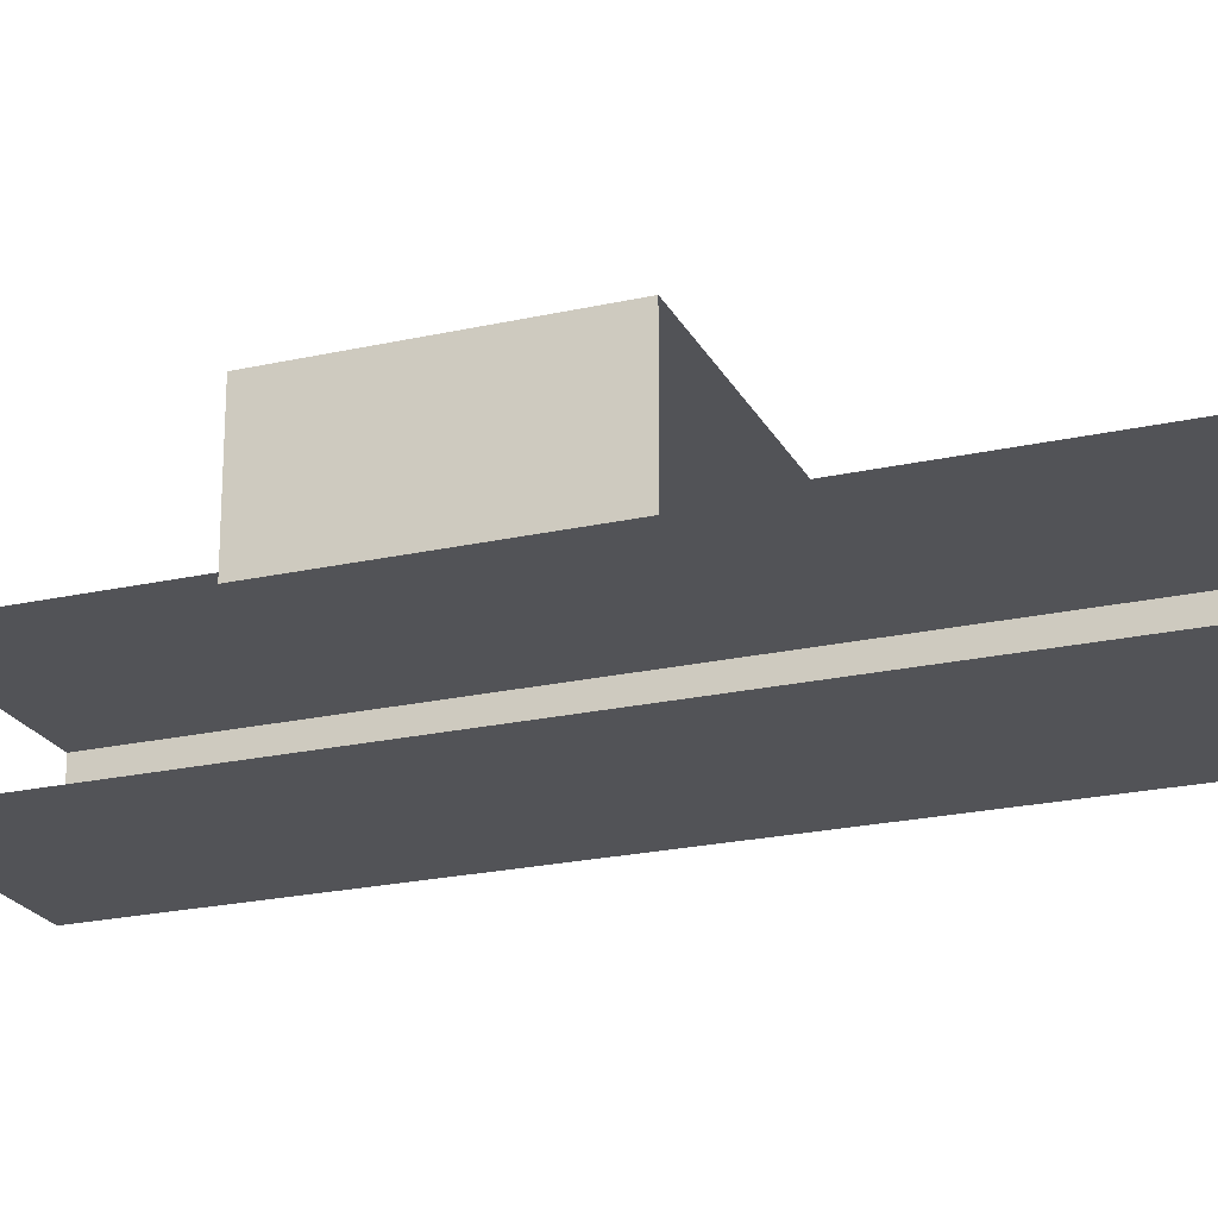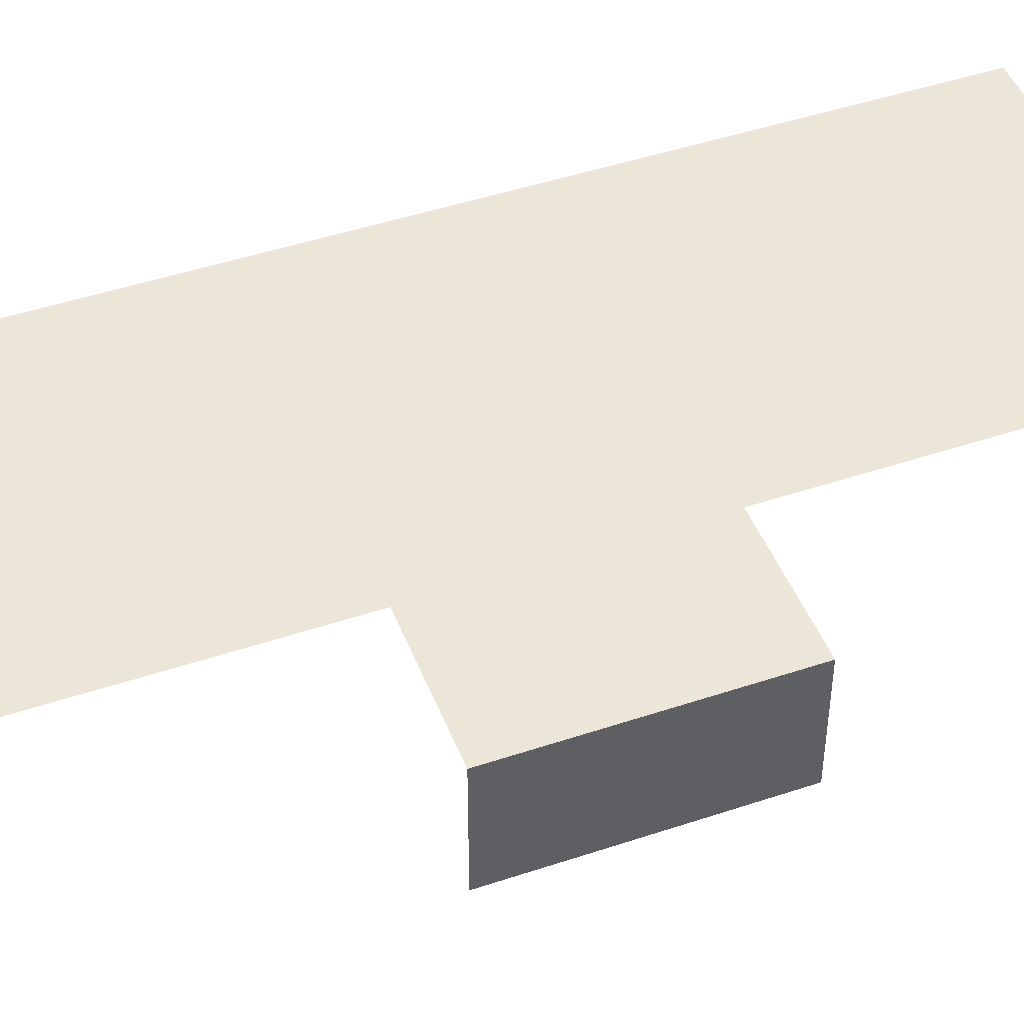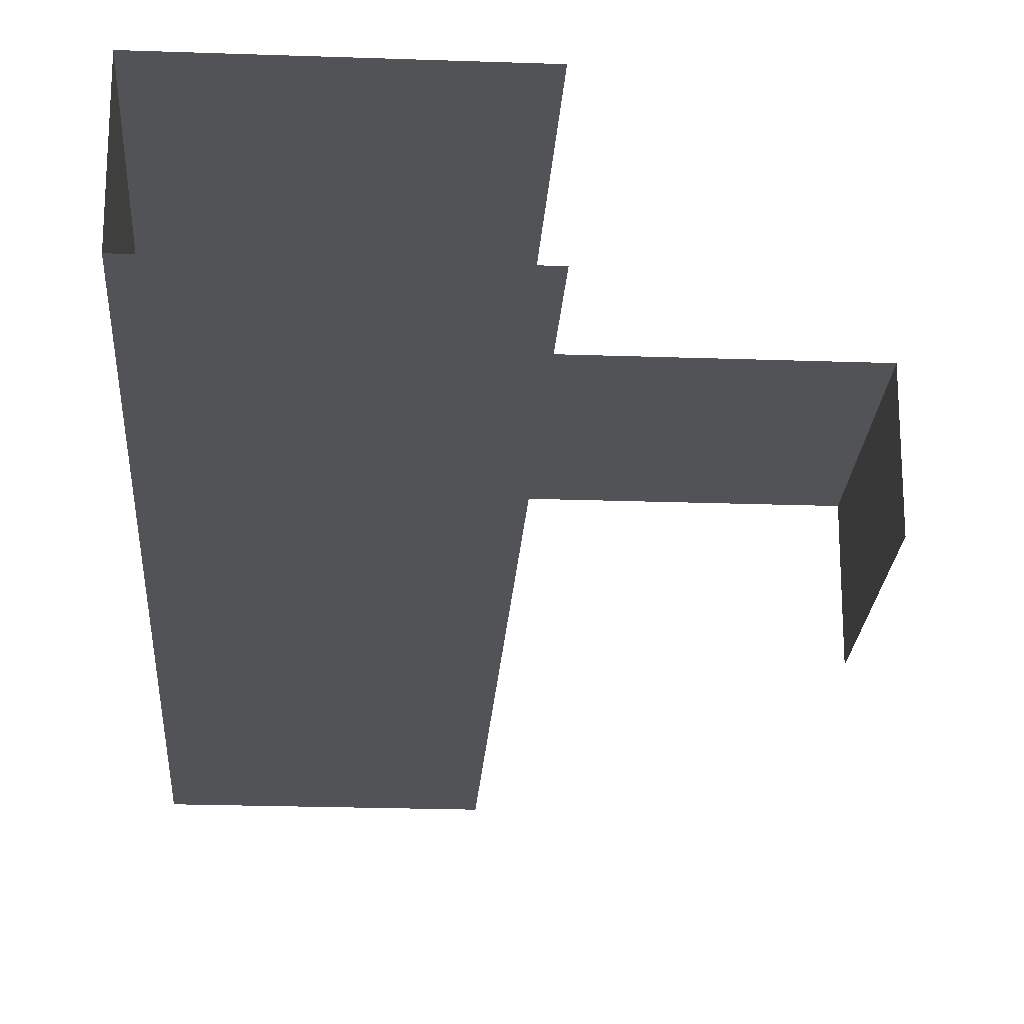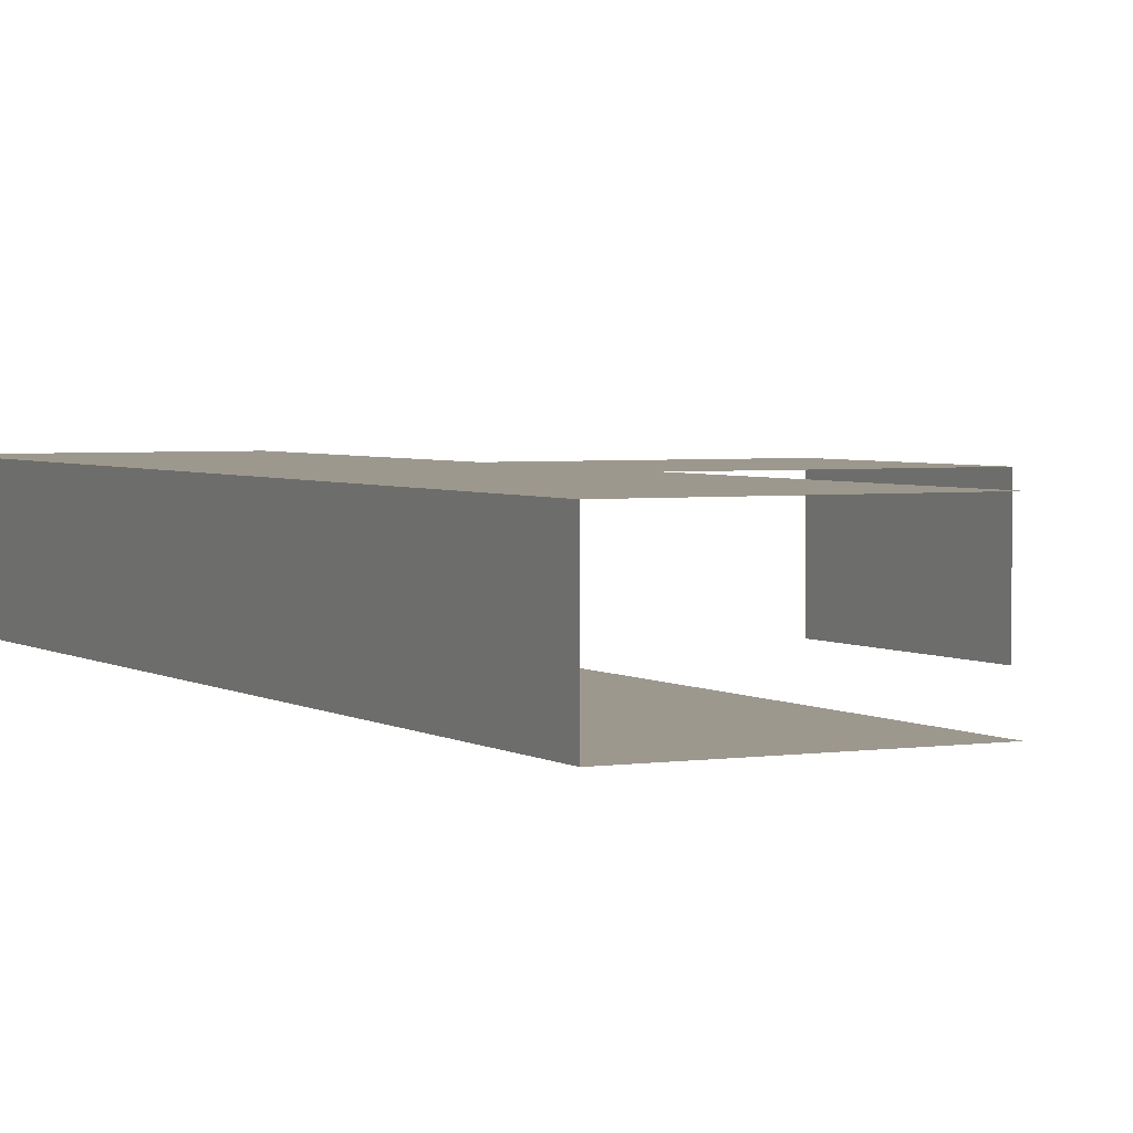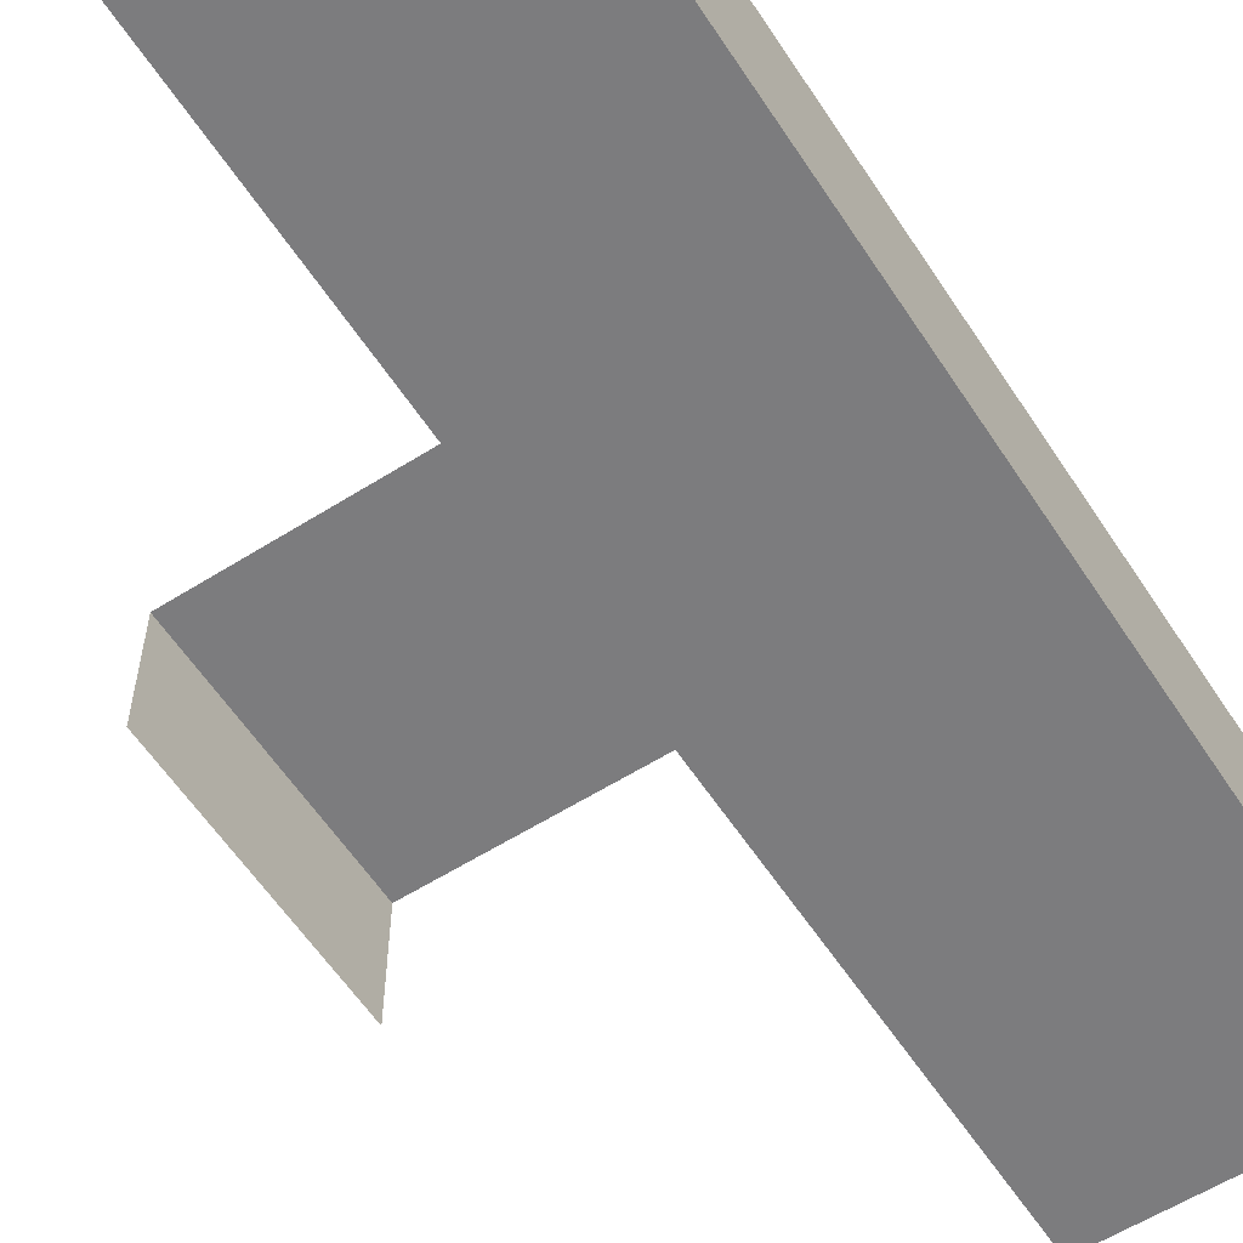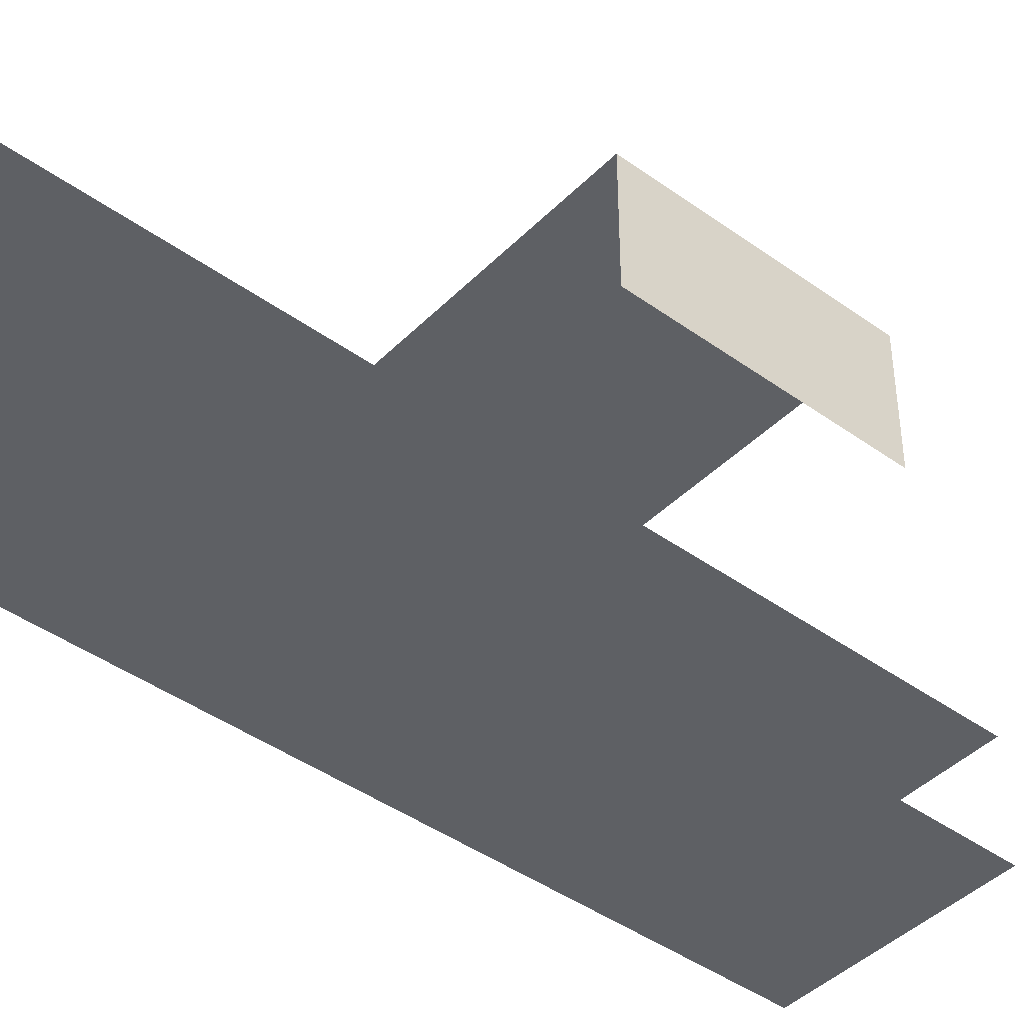
<metadata>
{"format":"obj","ext":"obj","renderer":"f3d","projection":"perspective","resolution":1024,"background":"white","views":[{"elev":-22.3,"azim":-68.7,"up":"+Y"},{"elev":46.5,"azim":-110.9,"up":"+Y"},{"elev":-22.4,"azim":176.5,"up":"+Y"},{"elev":3.2,"azim":152.8,"up":"+Y"},{"elev":-58.9,"azim":33.0,"up":"+Y"},{"elev":-43.0,"azim":-130.5,"up":"+Y"}]}
</metadata>
<code>
g pb_Mesh329386
v 0 0 -14
v -4 0 -14
v 0 0 2
v -4 0 2
v -4 2 -14
v 0 2 -14
v 0 2 -10.5
v -4 2 -10.5
v 0 2 -7
v -4 2 -8
v 0 2 -3.5
v -4 2 -4
v 0 2 2
v -4 2 2
v -8 2 -4
v -8 2 -8
v -8 0 -4
v -8 2 -8
v -8 2 -4
v -8 0 -8
v 0 2 -10.5
v 0 2 -14
v 0 0 -14
v 0 2 -7
v 0 0 2
v 0 2 -3.5
v 0 2 2
g pb_Mesh329386_0
f 3 2 1
f 3 4 2
f 7 6 5
f 7 5 8
f 9 7 8
f 9 8 10
f 11 9 10
f 11 10 12
f 13 11 12
f 13 12 14
f 12 10 15
f 10 16 15
f 19 18 17
f 18 20 17
g pb_Mesh329386_1
f 23 22 21
f 21 24 23
f 23 24 25
f 25 24 26
f 27 25 26

</code>
